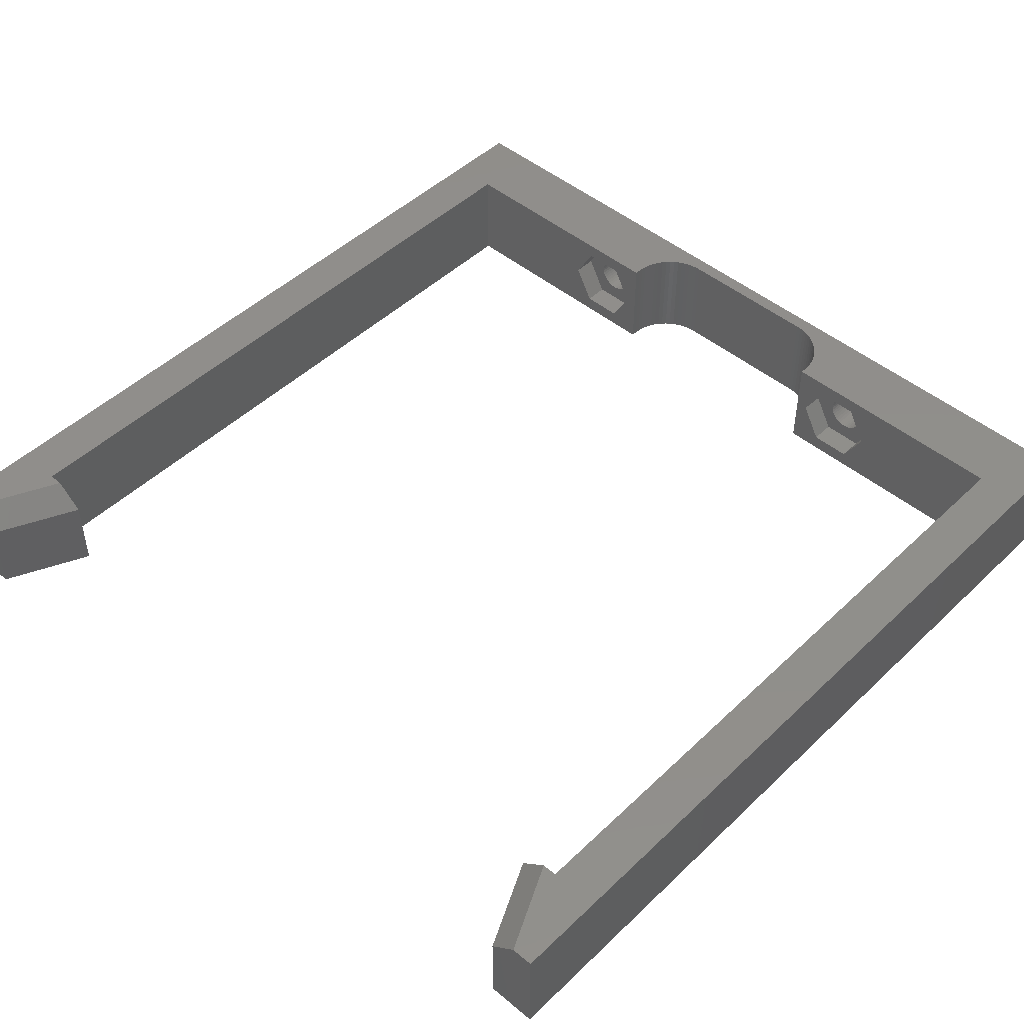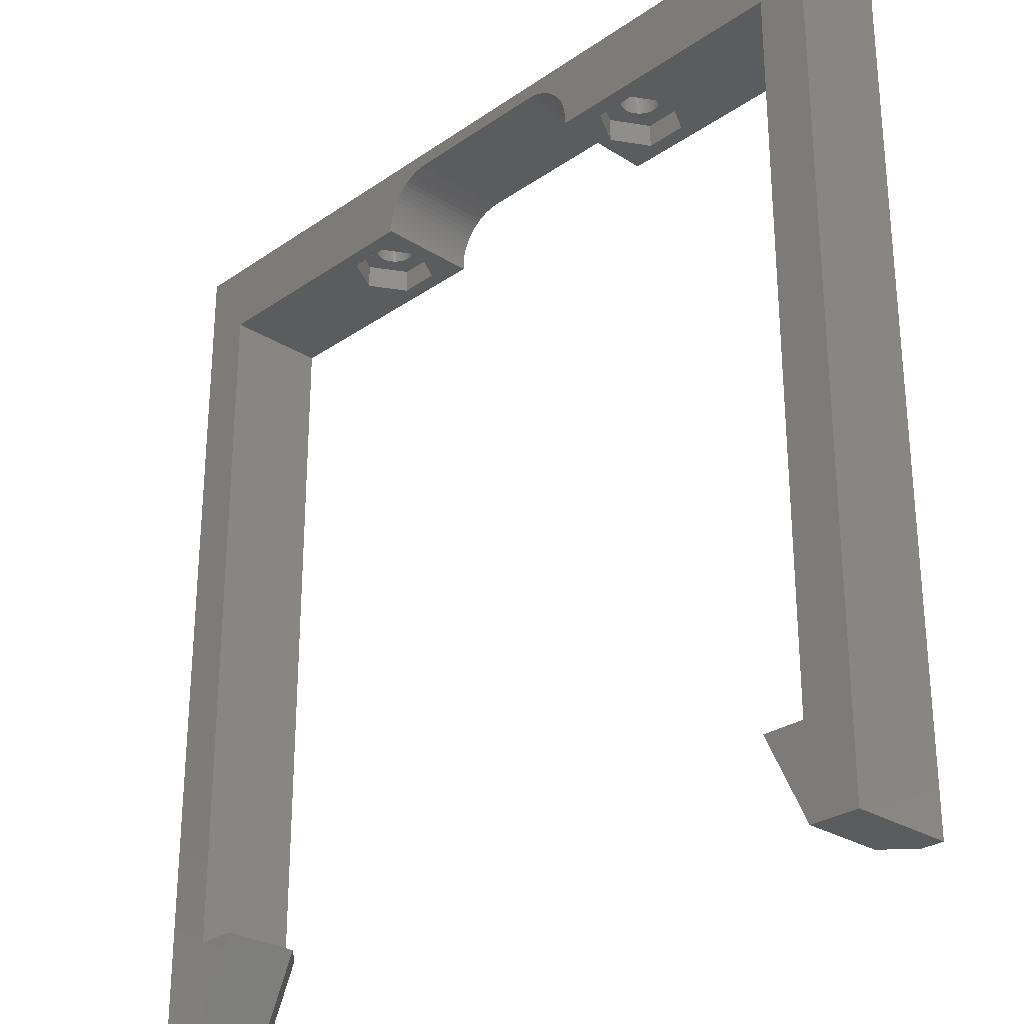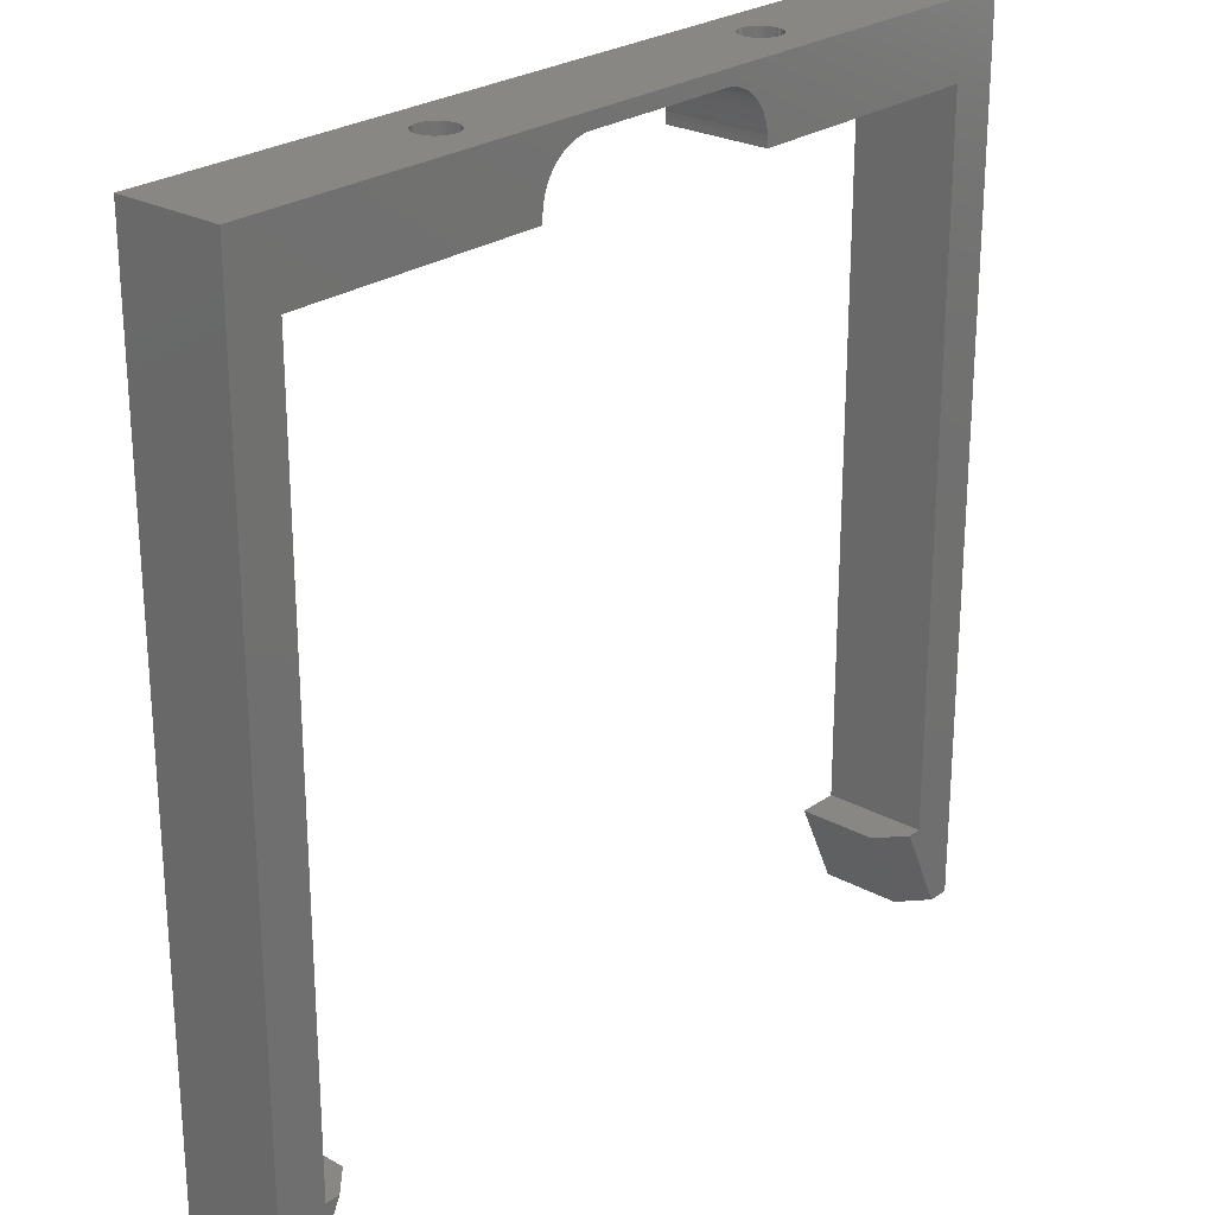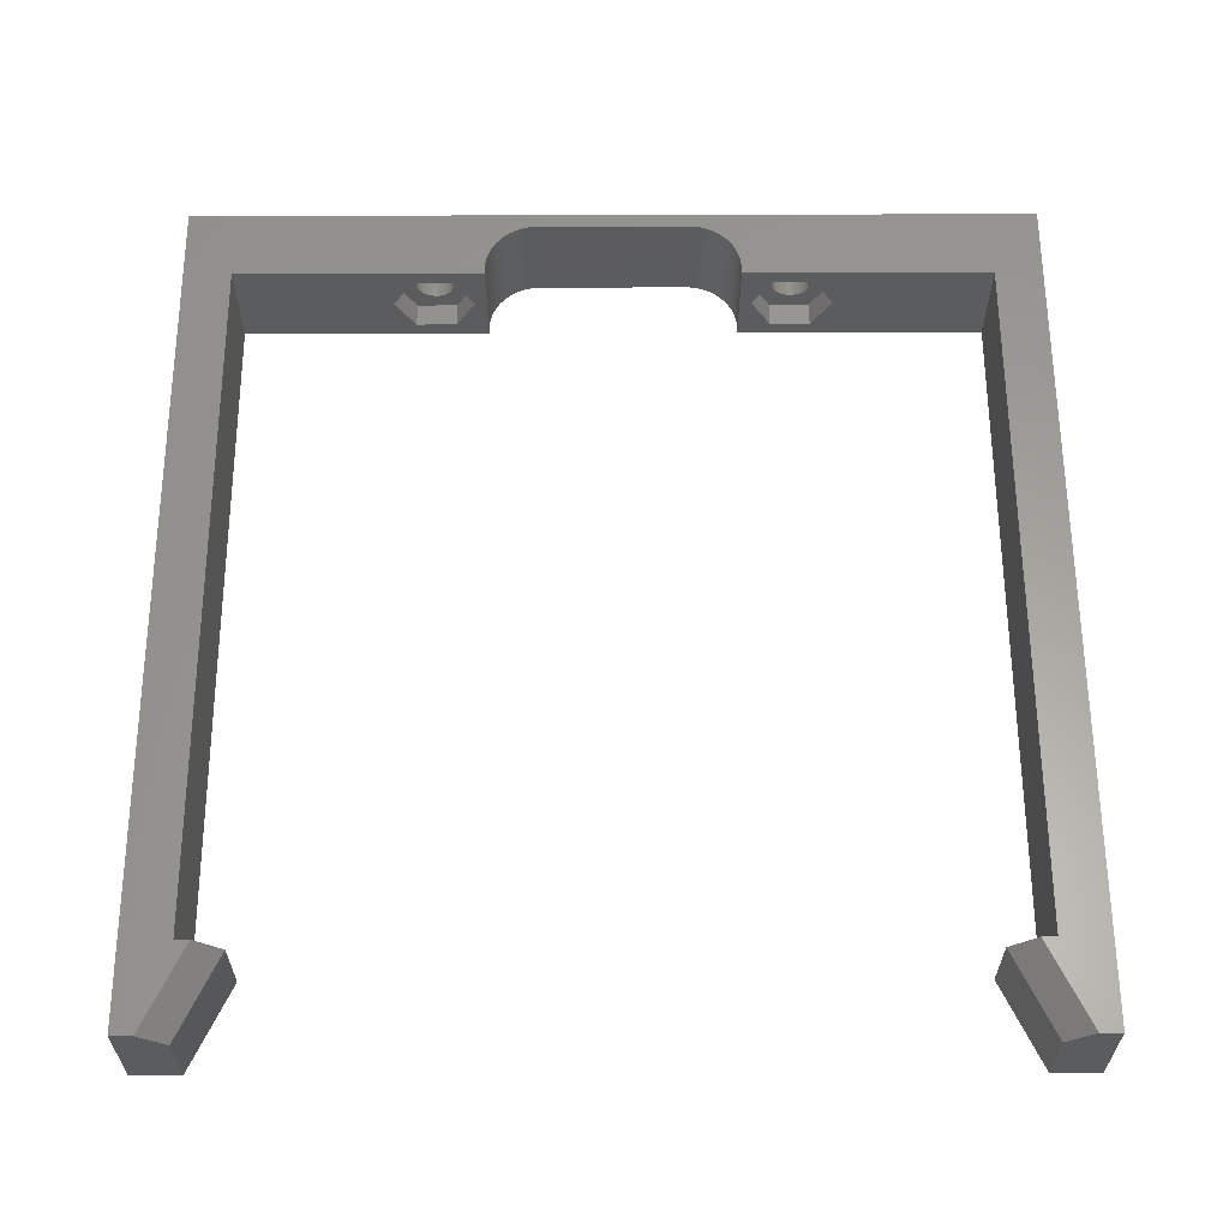
<metadata>
{"format":"stl","ext":"stl","renderer":"f3d","projection":"perspective","resolution":1024,"background":"white","views":[{"elev":47.6,"azim":43.1,"up":"+Z"},{"elev":-27.9,"azim":-133.8,"up":"+Y"},{"elev":25.1,"azim":-48.7,"up":"+Y"},{"elev":61.0,"azim":-0.2,"up":"+Z"}]}
</metadata>
<code>
# stl→obj: 288 verts, 580 faces
v -37.25 185.9 90.2
v -37.25 185.9 81.7
v -37.23 186.3 90.2
v -37.23 186.3 81.7
v -37.17 186.7 90.2
v -37.17 186.7 81.7
v -37.08 187.1 90.2
v -37.08 187.1 81.7
v -36.95 187.4 90.2
v -36.95 187.4 81.7
v -36.79 187.8 90.2
v -36.79 187.8 81.7
v -36.6 188.1 90.2
v -36.6 188.1 81.7
v -36.37 188.5 90.2
v -36.37 188.5 81.7
v -36.12 188.8 90.2
v -36.12 188.8 81.7
v -35.84 189.1 90.2
v -35.84 189.1 81.7
v -35.53 189.3 90.2
v -35.53 189.3 81.7
v -35.2 189.5 90.2
v -35.2 189.5 81.7
v -34.86 189.7 90.2
v -34.86 189.7 81.7
v -34.49 189.9 90.2
v -34.49 189.9 81.7
v -34.11 190 90.2
v -34.11 190 81.7
v -33.73 190.1 90.2
v -33.73 190.1 81.7
v -33.33 190.2 90.2
v -33.33 190.2 81.7
v -32.93 190.2 90.2
v -32.93 190.2 81.7
v -20.36 190.2 90.2
v -20.36 190.2 81.7
v -16.05 185.9 81.7
v -16.05 185.9 90.2
v -16.06 186.3 81.7
v -16.06 186.3 90.2
v -16.12 186.7 81.7
v -16.12 186.7 90.2
v -16.21 187.1 81.7
v -16.21 187.1 90.2
v -16.34 187.4 81.7
v -16.34 187.4 90.2
v -16.5 187.8 81.7
v -16.5 187.8 90.2
v -16.69 188.1 81.7
v -16.69 188.1 90.2
v -16.92 188.5 81.7
v -16.92 188.5 90.2
v -17.17 188.8 81.7
v -17.17 188.8 90.2
v -17.45 189.1 81.7
v -17.45 189.1 90.2
v -17.76 189.3 81.7
v -17.76 189.3 90.2
v -18.09 189.5 81.7
v -18.09 189.5 90.2
v -18.44 189.7 81.7
v -18.44 189.7 90.2
v -18.8 189.9 81.7
v -18.8 189.9 90.2
v -19.18 190 81.7
v -19.18 190 90.2
v -19.56 190.1 81.7
v -19.56 190.1 90.2
v -19.96 190.2 81.7
v -19.96 190.2 90.2
v -16.05 185.4 90.2
v -16.05 185.4 81.7
v -37.25 185.4 81.7
v -37.25 185.4 90.2
v -15.05 185.4 85.95
v -13.35 185.4 88.9
v -9.946 185.4 88.9
v 4.831 185.4 81.7
v -9.946 185.4 83.01
v -13.35 185.4 83.01
v -8.246 185.4 85.95
v 4.831 185.4 90.2
v -38.25 185.4 85.95
v -39.95 185.4 83.01
v -43.35 185.4 83.01
v -58.12 185.4 90.2
v -43.35 185.4 88.9
v -39.95 185.4 88.9
v -45.05 185.4 85.95
v -58.12 185.4 81.7
v -62.12 191.4 90.2
v -58.12 126.9 90.2
v -62.12 119.7 90.2
v -60.34 119.7 90.2
v 8.831 191.4 90.2
v 4.831 126.9 90.2
v 8.831 119.7 90.2
v 7.047 119.7 90.2
v 3.627 126.9 90.2
v -56.92 126.9 90.2
v -38.25 187.4 85.95
v -39.95 187.4 88.9
v -43.35 187.4 88.9
v -45.05 187.4 85.95
v -43.35 187.4 83.01
v -39.95 187.4 83.01
v -43.23 187.4 85.7
v -43.25 187.4 85.95
v -43.23 187.4 86.21
v -43.17 187.4 86.45
v -43.07 187.4 86.68
v -42.94 187.4 86.9
v -42.78 187.4 87.09
v -42.59 187.4 87.25
v -42.37 187.4 87.38
v -42.14 187.4 87.48
v -41.9 187.4 87.54
v -41.65 187.4 87.55
v -41.4 187.4 87.54
v -41.15 187.4 87.48
v -40.92 187.4 87.38
v -40.71 187.4 87.25
v -40.51 187.4 87.09
v -40.35 187.4 86.9
v -40.22 187.4 86.68
v -40.12 187.4 86.45
v -40.07 187.4 86.21
v -40.05 187.4 85.95
v -40.07 187.4 85.7
v -40.12 187.4 85.46
v -40.22 187.4 85.23
v -40.35 187.4 85.01
v -40.51 187.4 84.82
v -40.71 187.4 84.66
v -40.92 187.4 84.53
v -41.15 187.4 84.43
v -41.4 187.4 84.37
v -41.65 187.4 84.35
v -41.9 187.4 84.37
v -42.14 187.4 84.43
v -42.37 187.4 84.53
v -42.59 187.4 84.66
v -42.78 187.4 84.82
v -42.94 187.4 85.01
v -43.07 187.4 85.23
v -43.17 187.4 85.46
v -8.246 187.4 85.95
v -9.946 187.4 88.9
v -13.35 187.4 88.9
v -15.05 187.4 85.95
v -13.35 187.4 83.01
v -9.946 187.4 83.01
v -13.23 187.4 85.7
v -13.25 187.4 85.95
v -13.23 187.4 86.21
v -13.17 187.4 86.45
v -13.07 187.4 86.68
v -12.94 187.4 86.9
v -12.78 187.4 87.09
v -12.59 187.4 87.25
v -12.37 187.4 87.38
v -12.14 187.4 87.48
v -11.9 187.4 87.54
v -11.65 187.4 87.55
v -11.4 187.4 87.54
v -11.15 187.4 87.48
v -10.92 187.4 87.38
v -10.71 187.4 87.25
v -10.51 187.4 87.09
v -10.35 187.4 86.9
v -10.22 187.4 86.68
v -10.12 187.4 86.45
v -10.07 187.4 86.21
v -10.05 187.4 85.95
v -10.07 187.4 85.7
v -10.12 187.4 85.46
v -10.22 187.4 85.23
v -10.35 187.4 85.01
v -10.51 187.4 84.82
v -10.71 187.4 84.66
v -10.92 187.4 84.53
v -11.15 187.4 84.43
v -11.4 187.4 84.37
v -11.65 187.4 84.35
v -11.9 187.4 84.37
v -12.14 187.4 84.43
v -12.37 187.4 84.53
v -12.59 187.4 84.66
v -12.78 187.4 84.82
v -12.94 187.4 85.01
v -13.07 187.4 85.23
v -13.17 187.4 85.46
v -58.12 119.7 88.2
v -54.7 126.9 88.2
v -58.12 126.9 81.7
v -54.7 126.9 81.7
v 4.831 119.7 88.2
v 1.412 126.9 88.2
v 4.831 119.7 81.7
v 1.412 126.9 81.7
v 4.831 126.9 81.7
v -13.23 191.4 85.7
v -13.25 191.4 85.95
v -13.23 191.4 86.21
v -13.17 191.4 86.45
v -13.07 191.4 86.68
v -12.94 191.4 86.9
v -12.78 191.4 87.09
v -12.59 191.4 87.25
v -12.37 191.4 87.38
v -12.14 191.4 87.48
v -11.9 191.4 87.54
v -11.65 191.4 87.55
v -11.4 191.4 87.54
v -11.15 191.4 87.48
v -10.92 191.4 87.38
v -10.71 191.4 87.25
v -10.51 191.4 87.09
v -10.35 191.4 86.9
v -10.22 191.4 86.68
v -10.12 191.4 86.45
v -10.07 191.4 86.21
v -10.05 191.4 85.95
v -10.07 191.4 85.7
v -10.12 191.4 85.46
v -10.22 191.4 85.23
v -10.35 191.4 85.01
v -10.51 191.4 84.82
v -10.71 191.4 84.66
v -10.92 191.4 84.53
v -11.15 191.4 84.43
v -11.4 191.4 84.37
v -11.65 191.4 84.35
v -11.9 191.4 84.37
v -12.14 191.4 84.43
v -12.37 191.4 84.53
v -12.59 191.4 84.66
v -12.78 191.4 84.82
v -12.94 191.4 85.01
v -13.07 191.4 85.23
v -13.17 191.4 85.46
v -43.23 191.4 85.7
v -43.25 191.4 85.95
v -43.23 191.4 86.21
v -43.17 191.4 86.45
v -43.07 191.4 86.68
v -42.94 191.4 86.9
v -42.78 191.4 87.09
v -42.59 191.4 87.25
v -42.37 191.4 87.38
v -42.14 191.4 87.48
v -41.9 191.4 87.54
v -41.65 191.4 87.55
v -41.4 191.4 87.54
v -41.15 191.4 87.48
v -40.92 191.4 87.38
v -40.71 191.4 87.25
v -40.51 191.4 87.09
v -40.35 191.4 86.9
v -40.22 191.4 86.68
v -40.12 191.4 86.45
v -40.07 191.4 86.21
v -40.05 191.4 85.95
v -40.07 191.4 85.7
v -40.12 191.4 85.46
v -40.22 191.4 85.23
v -40.35 191.4 85.01
v -40.51 191.4 84.82
v -40.71 191.4 84.66
v -40.92 191.4 84.53
v -41.15 191.4 84.43
v -41.4 191.4 84.37
v -41.65 191.4 84.35
v -41.9 191.4 84.37
v -42.14 191.4 84.43
v -42.37 191.4 84.53
v -42.59 191.4 84.66
v -42.78 191.4 84.82
v -42.94 191.4 85.01
v -43.07 191.4 85.23
v -43.17 191.4 85.46
v -58.12 119.7 81.7
v -62.12 119.7 81.7
v -62.12 191.4 81.7
v 8.831 119.7 81.7
v 8.831 191.4 81.7
f 1 2 3
f 3 2 4
f 3 4 5
f 5 4 6
f 5 6 7
f 7 6 8
f 7 8 9
f 9 8 10
f 9 10 11
f 11 10 12
f 11 12 13
f 13 12 14
f 13 14 15
f 15 14 16
f 15 16 17
f 17 16 18
f 17 18 19
f 19 18 20
f 19 20 21
f 21 20 22
f 21 22 23
f 23 22 24
f 23 24 25
f 25 24 26
f 25 26 27
f 27 26 28
f 27 28 29
f 29 28 30
f 29 30 31
f 31 30 32
f 31 32 33
f 33 32 34
f 33 34 35
f 35 34 36
f 35 36 37
f 37 36 38
f 39 40 41
f 41 40 42
f 41 42 43
f 43 42 44
f 43 44 45
f 45 44 46
f 45 46 47
f 47 46 48
f 47 48 49
f 49 48 50
f 49 50 51
f 51 50 52
f 51 52 53
f 53 52 54
f 53 54 55
f 55 54 56
f 55 56 57
f 57 56 58
f 57 58 59
f 59 58 60
f 59 60 61
f 61 60 62
f 61 62 63
f 63 62 64
f 63 64 65
f 65 64 66
f 65 66 67
f 67 66 68
f 67 68 69
f 69 68 70
f 69 70 71
f 71 70 72
f 71 72 38
f 38 72 37
f 40 39 73
f 73 39 74
f 2 1 75
f 75 1 76
f 74 77 73
f 73 77 78
f 73 78 79
f 80 81 74
f 74 81 82
f 74 82 77
f 81 80 83
f 83 80 84
f 83 84 79
f 79 84 73
f 76 85 75
f 75 85 86
f 75 86 87
f 88 89 76
f 76 89 90
f 76 90 85
f 89 88 91
f 91 88 92
f 91 92 87
f 87 92 75
f 76 1 88
f 88 1 3
f 88 3 5
f 5 7 88
f 88 7 9
f 88 9 11
f 11 13 88
f 88 13 93
f 88 93 94
f 94 93 95
f 94 95 96
f 13 15 93
f 93 15 17
f 93 17 19
f 19 21 93
f 93 21 23
f 93 23 25
f 25 27 93
f 93 27 29
f 93 29 31
f 31 33 93
f 93 33 35
f 93 35 37
f 93 37 97
f 97 37 72
f 97 72 70
f 70 68 97
f 97 68 66
f 97 66 64
f 64 62 97
f 97 62 60
f 97 60 58
f 58 56 97
f 97 56 54
f 97 54 52
f 97 52 84
f 84 52 50
f 84 50 48
f 48 46 84
f 84 46 44
f 84 44 42
f 42 40 84
f 84 40 73
f 84 98 97
f 97 98 99
f 99 98 100
f 100 98 101
f 96 102 94
f 85 90 103
f 103 90 104
f 90 89 104
f 104 89 105
f 89 91 105
f 105 91 106
f 91 87 106
f 106 87 107
f 87 86 107
f 107 86 108
f 86 85 108
f 108 85 103
f 109 110 106
f 106 110 111
f 106 111 112
f 112 113 106
f 106 113 114
f 106 114 105
f 105 114 115
f 105 115 116
f 116 117 105
f 105 117 118
f 105 118 119
f 119 120 105
f 105 120 104
f 104 120 121
f 104 121 122
f 122 123 104
f 104 123 124
f 104 124 125
f 125 126 104
f 104 126 103
f 103 126 127
f 103 127 128
f 128 129 103
f 103 129 130
f 103 130 131
f 131 132 103
f 103 132 133
f 103 133 134
f 103 134 108
f 108 134 135
f 108 135 136
f 136 137 108
f 108 137 138
f 108 138 139
f 139 140 108
f 108 140 107
f 107 140 141
f 107 141 142
f 142 143 107
f 107 143 144
f 107 144 145
f 145 146 107
f 107 146 106
f 106 146 147
f 106 147 148
f 148 109 106
f 83 79 149
f 149 79 150
f 79 78 150
f 150 78 151
f 78 77 151
f 151 77 152
f 77 82 152
f 152 82 153
f 82 81 153
f 153 81 154
f 81 83 154
f 154 83 149
f 155 156 152
f 152 156 157
f 152 157 158
f 158 159 152
f 152 159 160
f 152 160 151
f 151 160 161
f 151 161 162
f 162 163 151
f 151 163 164
f 151 164 165
f 165 166 151
f 151 166 150
f 150 166 167
f 150 167 168
f 168 169 150
f 150 169 170
f 150 170 171
f 171 172 150
f 150 172 149
f 149 172 173
f 149 173 174
f 174 175 149
f 149 175 176
f 149 176 177
f 177 178 149
f 149 178 179
f 149 179 180
f 149 180 154
f 154 180 181
f 154 181 182
f 182 183 154
f 154 183 184
f 154 184 185
f 185 186 154
f 154 186 153
f 153 186 187
f 153 187 188
f 188 189 153
f 153 189 190
f 153 190 191
f 191 192 153
f 153 192 152
f 152 192 193
f 152 193 194
f 194 155 152
f 96 195 102
f 102 195 196
f 94 102 197
f 197 102 196
f 197 196 198
f 100 101 199
f 199 101 200
f 199 200 201
f 201 200 202
f 202 200 203
f 203 200 101
f 203 101 98
f 155 204 156
f 156 204 205
f 156 205 157
f 157 205 206
f 157 206 158
f 158 206 207
f 158 207 159
f 159 207 208
f 159 208 160
f 160 208 209
f 160 209 161
f 161 209 210
f 161 210 162
f 162 210 211
f 162 211 163
f 163 211 212
f 163 212 164
f 164 212 213
f 164 213 165
f 165 213 214
f 165 214 166
f 166 214 215
f 166 215 167
f 167 215 216
f 167 216 168
f 168 216 217
f 168 217 169
f 169 217 218
f 169 218 170
f 170 218 219
f 170 219 171
f 171 219 220
f 171 220 172
f 172 220 221
f 172 221 173
f 173 221 222
f 173 222 174
f 174 222 223
f 174 223 175
f 175 223 224
f 175 224 176
f 176 224 225
f 176 225 177
f 177 225 226
f 177 226 178
f 178 226 227
f 178 227 179
f 179 227 228
f 179 228 180
f 180 228 229
f 180 229 181
f 181 229 230
f 181 230 182
f 182 230 231
f 182 231 183
f 183 231 232
f 183 232 184
f 184 232 233
f 184 233 185
f 185 233 234
f 185 234 186
f 186 234 235
f 186 235 187
f 187 235 236
f 187 236 188
f 188 236 237
f 188 237 189
f 189 237 238
f 189 238 190
f 190 238 239
f 190 239 191
f 191 239 240
f 191 240 192
f 192 240 241
f 192 241 193
f 193 241 242
f 193 242 194
f 194 242 243
f 194 243 155
f 155 243 204
f 109 244 110
f 110 244 245
f 110 245 111
f 111 245 246
f 111 246 112
f 112 246 247
f 112 247 113
f 113 247 248
f 113 248 114
f 114 248 249
f 114 249 115
f 115 249 250
f 115 250 116
f 116 250 251
f 116 251 117
f 117 251 252
f 117 252 118
f 118 252 253
f 118 253 119
f 119 253 254
f 119 254 120
f 120 254 255
f 120 255 121
f 121 255 256
f 121 256 122
f 122 256 257
f 122 257 123
f 123 257 258
f 123 258 124
f 124 258 259
f 124 259 125
f 125 259 260
f 125 260 126
f 126 260 261
f 126 261 127
f 127 261 262
f 127 262 128
f 128 262 263
f 128 263 129
f 129 263 264
f 129 264 130
f 130 264 265
f 130 265 131
f 131 265 266
f 131 266 132
f 132 266 267
f 132 267 133
f 133 267 268
f 133 268 134
f 134 268 269
f 134 269 135
f 135 269 270
f 135 270 136
f 136 270 271
f 136 271 137
f 137 271 272
f 137 272 138
f 138 272 273
f 138 273 139
f 139 273 274
f 139 274 140
f 140 274 275
f 140 275 141
f 141 275 276
f 141 276 142
f 142 276 277
f 142 277 143
f 143 277 278
f 143 278 144
f 144 278 279
f 144 279 145
f 145 279 280
f 145 280 146
f 146 280 281
f 146 281 147
f 147 281 282
f 147 282 148
f 148 282 283
f 148 283 109
f 109 283 244
f 196 195 198
f 198 195 284
f 88 94 92
f 92 94 197
f 284 195 285
f 285 195 96
f 285 96 95
f 285 95 286
f 286 95 93
f 80 203 84
f 84 203 98
f 99 100 287
f 287 100 199
f 287 199 201
f 224 97 225
f 225 97 288
f 225 288 226
f 226 288 227
f 227 288 228
f 228 288 229
f 229 288 230
f 230 288 231
f 231 288 232
f 232 288 233
f 233 288 234
f 234 288 235
f 235 288 286
f 235 286 275
f 275 286 276
f 276 286 277
f 277 286 278
f 278 286 279
f 279 286 280
f 280 286 281
f 281 286 282
f 282 286 283
f 283 286 244
f 244 286 245
f 245 286 93
f 245 93 246
f 246 93 247
f 247 93 248
f 248 93 249
f 249 93 250
f 250 93 251
f 251 93 252
f 252 93 253
f 253 93 254
f 254 93 255
f 255 93 215
f 255 215 256
f 256 215 214
f 256 214 213
f 224 223 97
f 97 223 222
f 97 222 221
f 221 220 97
f 97 220 219
f 97 219 218
f 218 217 97
f 97 217 216
f 97 216 215
f 256 213 257
f 257 213 212
f 257 212 258
f 258 212 211
f 258 211 259
f 259 211 210
f 259 210 260
f 260 210 209
f 260 209 261
f 261 209 208
f 261 208 262
f 262 208 207
f 262 207 263
f 263 207 206
f 263 206 264
f 264 206 205
f 264 205 265
f 265 205 266
f 266 205 204
f 266 204 267
f 267 204 243
f 267 243 268
f 268 243 242
f 268 242 269
f 269 242 241
f 269 241 270
f 270 241 240
f 270 240 271
f 271 240 239
f 271 239 272
f 272 239 238
f 272 238 273
f 273 238 237
f 273 237 274
f 274 237 236
f 274 236 235
f 275 274 235
f 93 97 215
f 75 92 2
f 2 92 4
f 4 92 6
f 6 92 8
f 8 92 10
f 10 92 12
f 12 92 14
f 14 92 286
f 14 286 16
f 16 286 18
f 18 286 20
f 20 286 22
f 22 286 24
f 24 286 26
f 26 286 28
f 28 286 30
f 30 286 32
f 32 286 34
f 34 286 36
f 36 286 38
f 38 286 288
f 38 288 71
f 71 288 69
f 69 288 67
f 67 288 65
f 65 288 63
f 63 288 61
f 61 288 59
f 59 288 57
f 57 288 55
f 55 288 53
f 53 288 51
f 51 288 80
f 51 80 49
f 49 80 47
f 47 80 45
f 45 80 43
f 43 80 41
f 41 80 39
f 39 80 74
f 92 197 286
f 286 197 285
f 285 197 284
f 284 197 198
f 80 288 203
f 203 288 287
f 203 287 201
f 201 202 203
f 288 97 287
f 287 97 99

</code>
